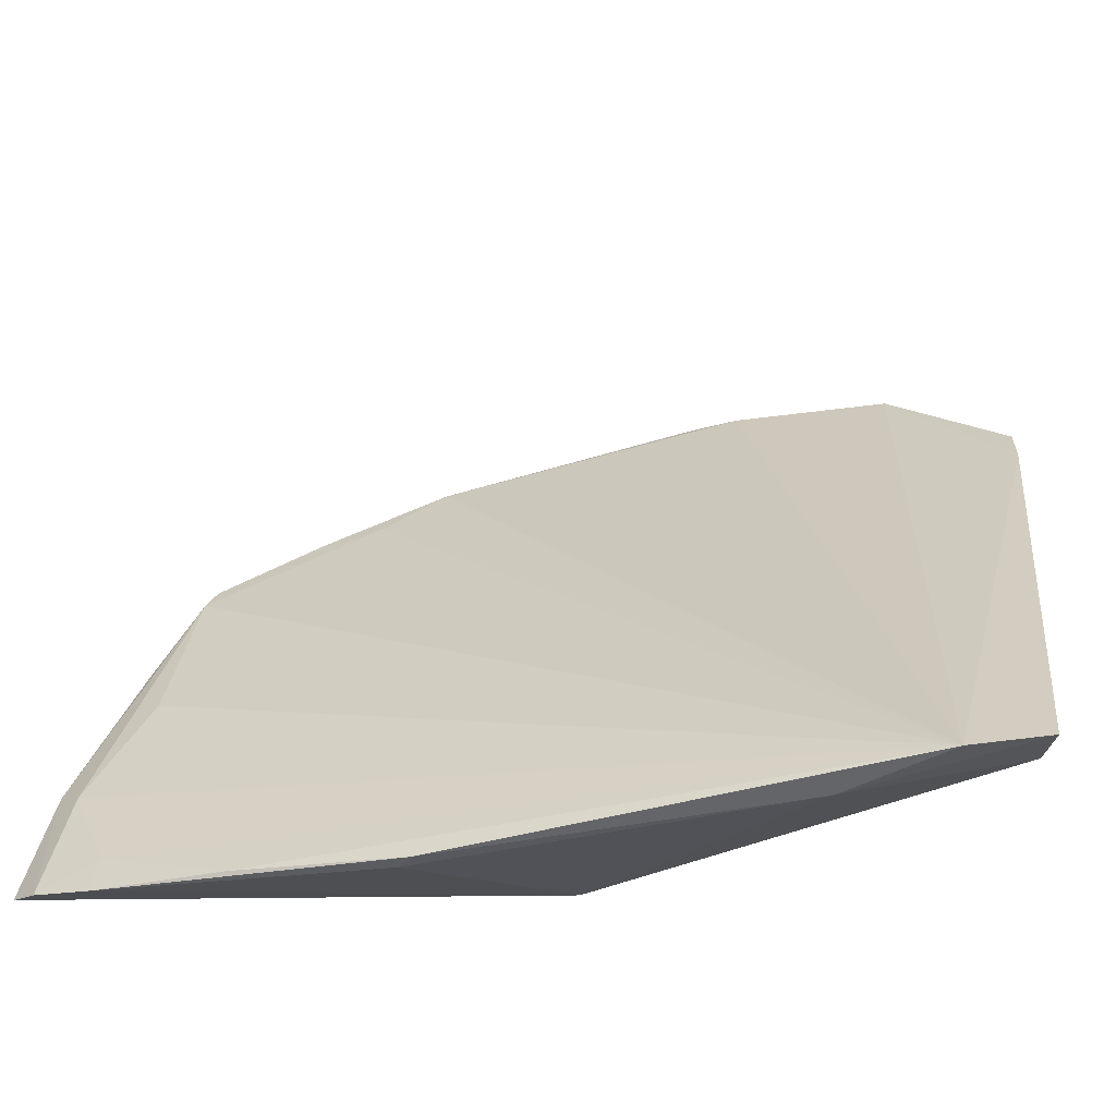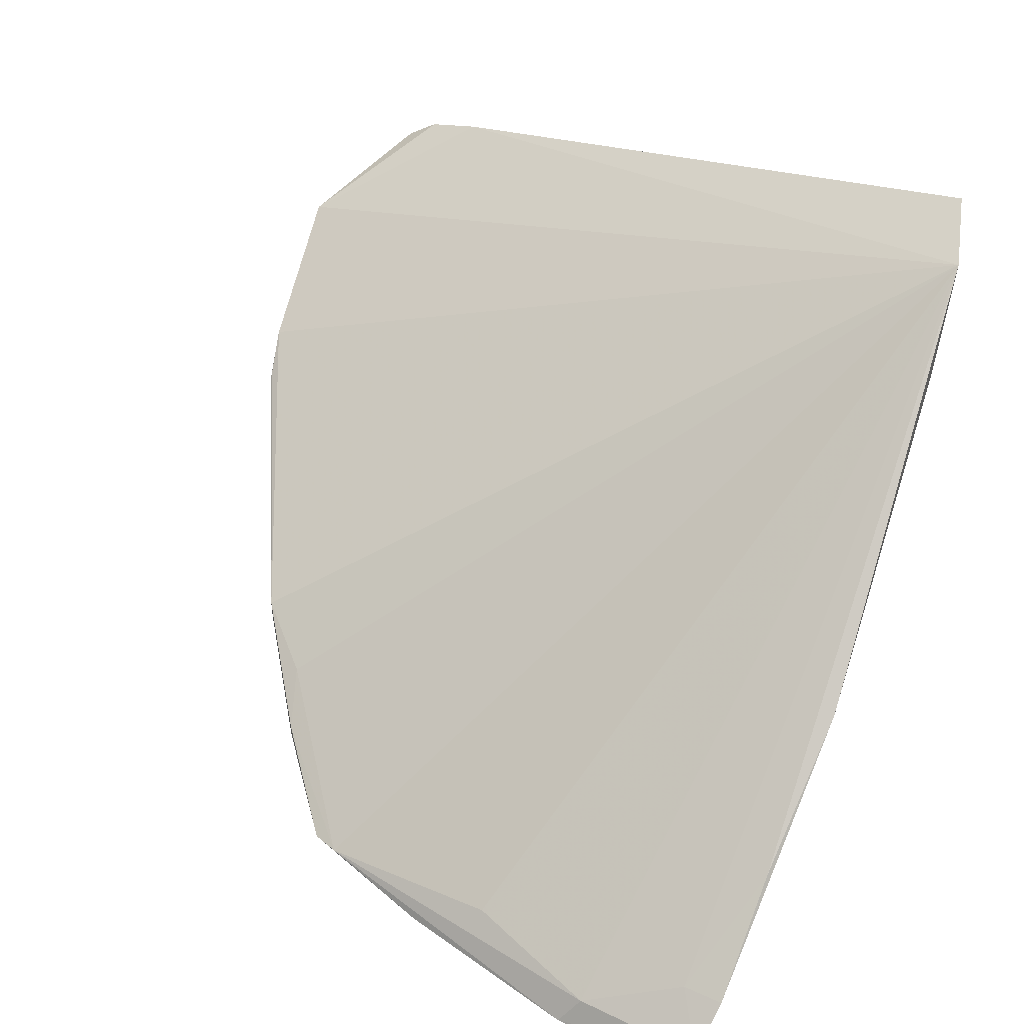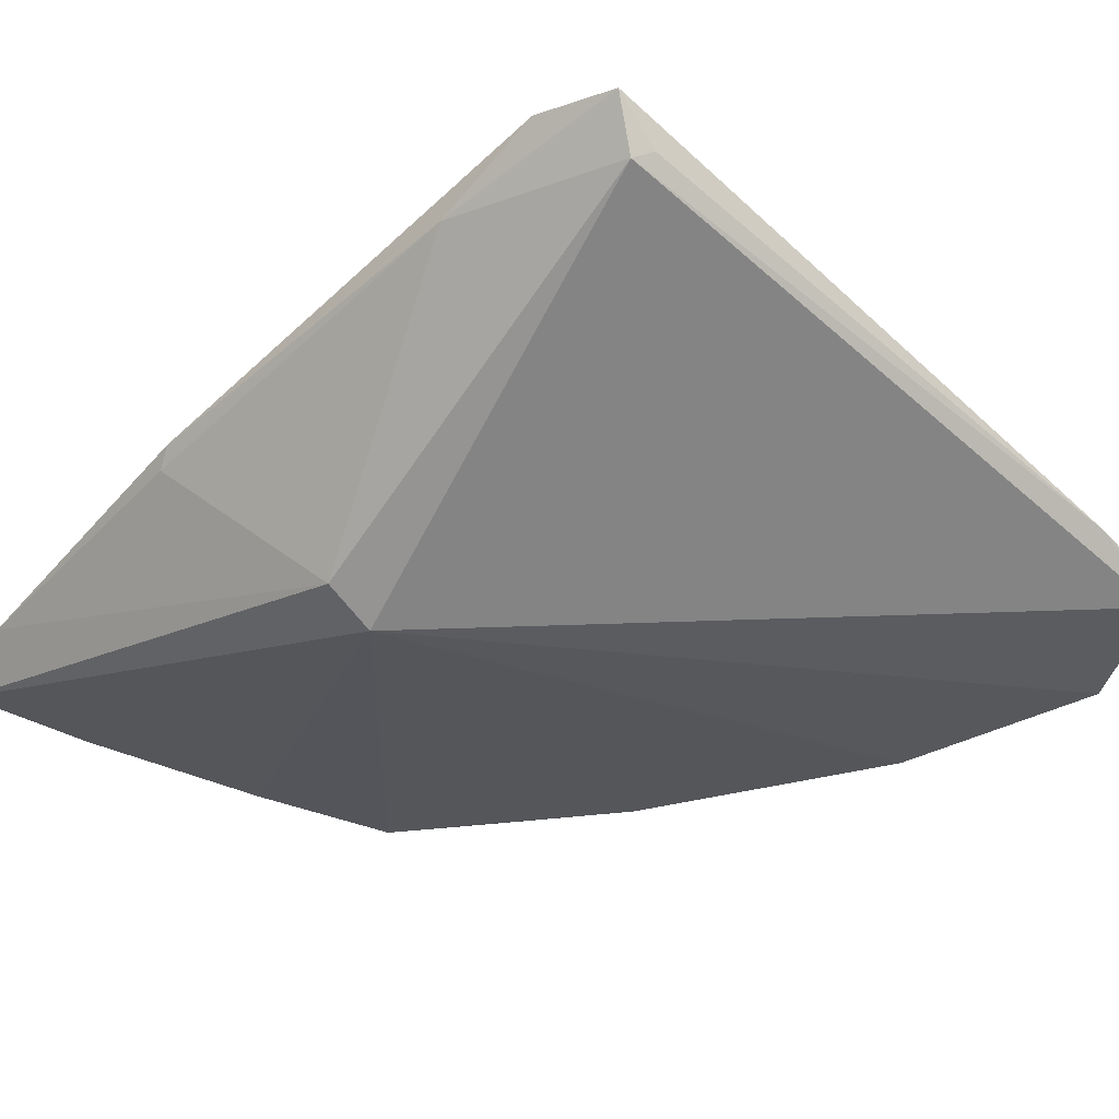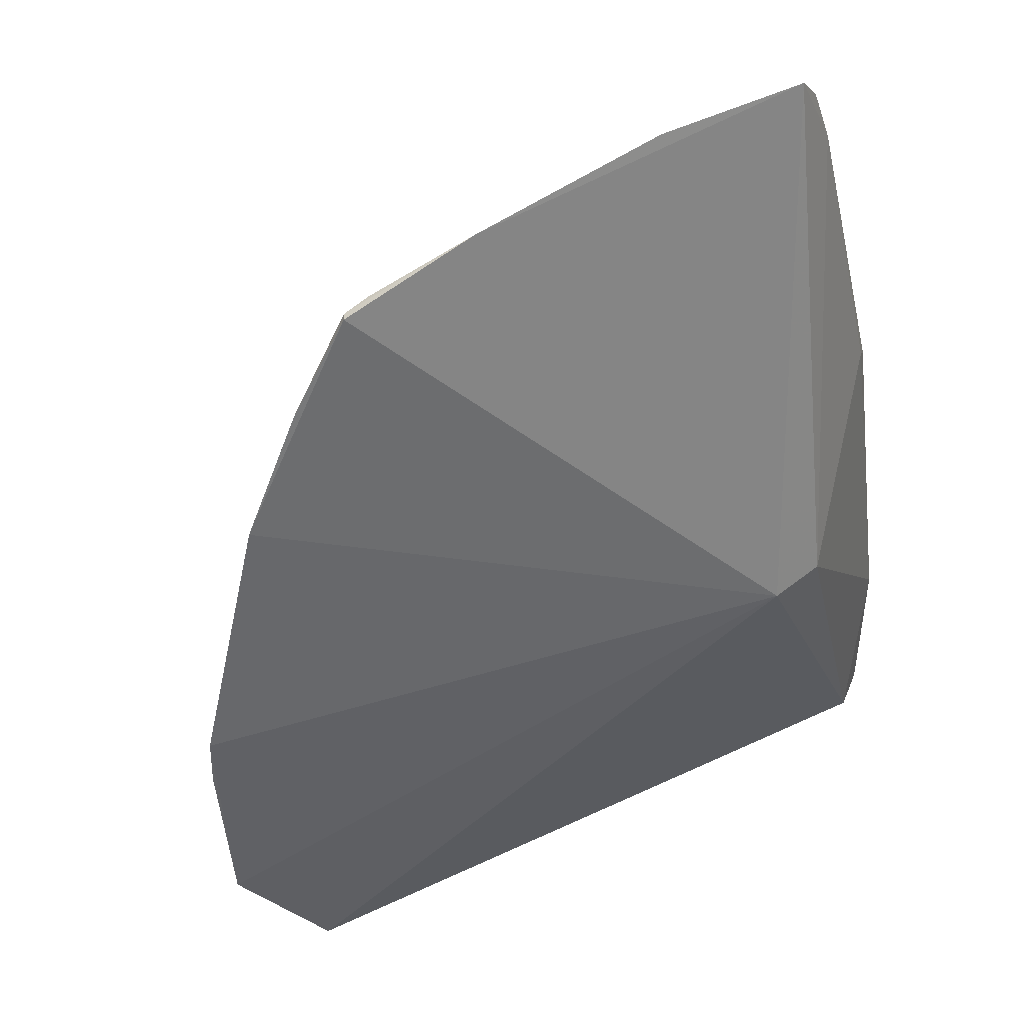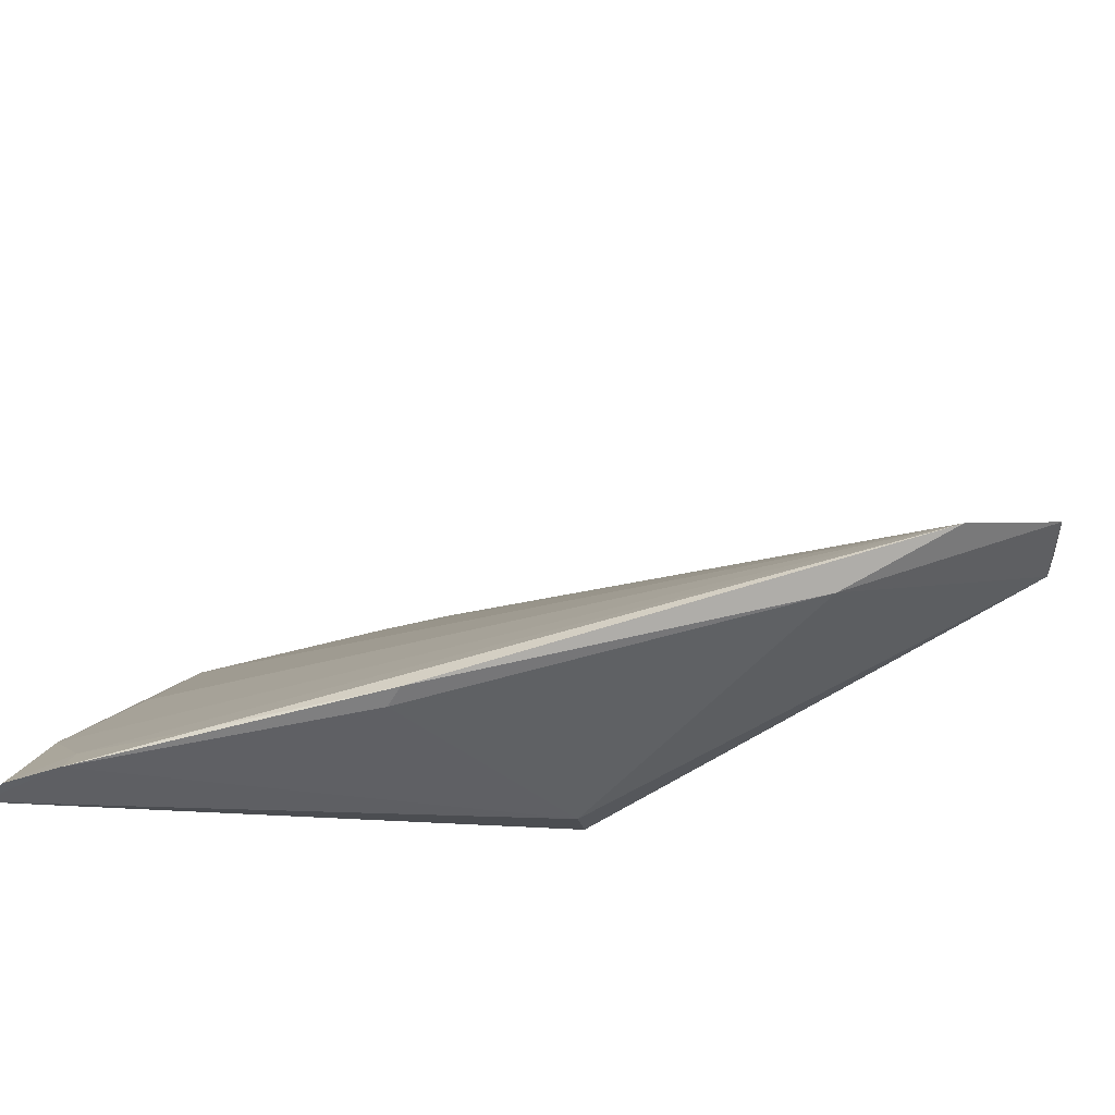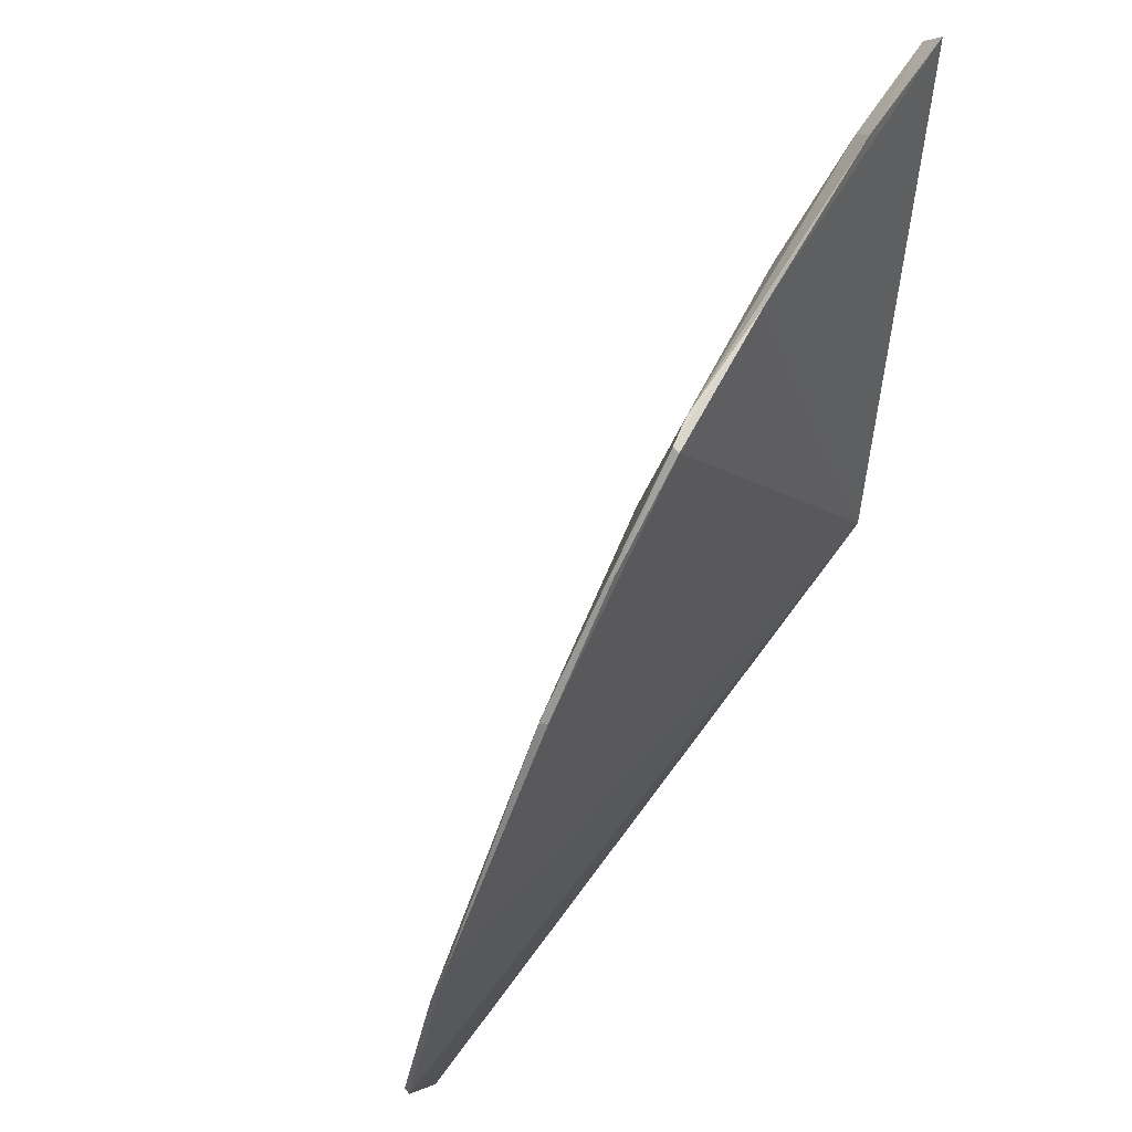
<metadata>
{"format":"obj","ext":"obj","renderer":"f3d","projection":"perspective","resolution":1024,"background":"white","views":[{"elev":46.6,"azim":-83.5,"up":"+Z"},{"elev":66.2,"azim":-155.6,"up":"+Z"},{"elev":-24.2,"azim":-39.4,"up":"+Z"},{"elev":-54.9,"azim":-165.4,"up":"+Z"},{"elev":20.7,"azim":-83.0,"up":"+Z"},{"elev":53.1,"azim":129.9,"up":"+Y"}]}
</metadata>
<code>
v 0.0791 0.0441 0.05266
v 0.1801 0.05127 0.01001
v 0.1305 0.1469 0.007131
v 0.07192 0.1581 0.01489
v 0.08949 0.08766 0.006688
v 0.08816 0.1538 0.01541
v 0.1566 0.1158 0.006867
v 0.08501 0.03418 0.04446
v 0.08336 0.08783 0.0112
v 0.134 0.1455 0.005166
v 0.1063 0.1474 0.01357
v 0.09016 0.157 0.01231
v 0.07019 0.1472 0.02093
v 0.1762 0.07382 0.00846
v 0.148 0.1241 0.007706
v 0.1712 0.03419 0.01423
v 0.07676 0.05798 0.04455
v 0.1154 0.1514 0.008209
v 0.134 0.1458 0.006147
v 0.07071 0.1547 0.01813
v 0.07568 0.1471 0.02008
v 0.1799 0.05143 0.01099
v 0.1562 0.1165 0.005643
v 0.1741 0.0811 0.007269
v 0.08247 0.0332 0.05205
v 0.07134 0.1084 0.03023
v 0.145 0.1323 0.006266
v 0.07106 0.1296 0.02658
v 0.1743 0.08029 0.007516
v 0.1604 0.03276 0.02097
v 0.071 0.1067 0.03305
v 0.1446 0.1331 0.005617
v 0.08791 0.03333 0.04609
v 0.1673 0.03322 0.01801
f 9 4 5
f 9 5 8
f 11 6 1
f 11 1 3
f 11 3 6
f 12 6 3
f 13 4 9
f 14 7 1
f 15 3 1
f 15 1 7
f 16 8 5
f 16 5 2
f 17 9 8
f 18 10 5
f 18 5 4
f 18 4 12
f 18 12 3
f 19 18 3
f 19 10 18
f 20 12 4
f 20 6 12
f 20 4 13
f 21 1 6
f 21 20 13
f 21 6 20
f 22 14 1
f 22 2 14
f 22 16 2
f 23 5 10
f 24 14 2
f 24 2 5
f 24 5 23
f 24 23 7
f 25 17 8
f 25 1 17
f 26 13 9
f 26 9 17
f 27 15 7
f 27 19 3
f 27 3 15
f 28 21 13
f 28 1 21
f 29 24 7
f 29 7 14
f 29 14 24
f 30 8 16
f 30 22 1
f 30 1 25
f 31 26 17
f 31 17 1
f 31 1 28
f 31 28 13
f 31 13 26
f 32 27 7
f 32 7 23
f 32 23 10
f 32 10 19
f 32 19 27
f 33 30 25
f 33 25 8
f 33 8 30
f 34 30 16
f 34 16 22
f 34 22 30

</code>
